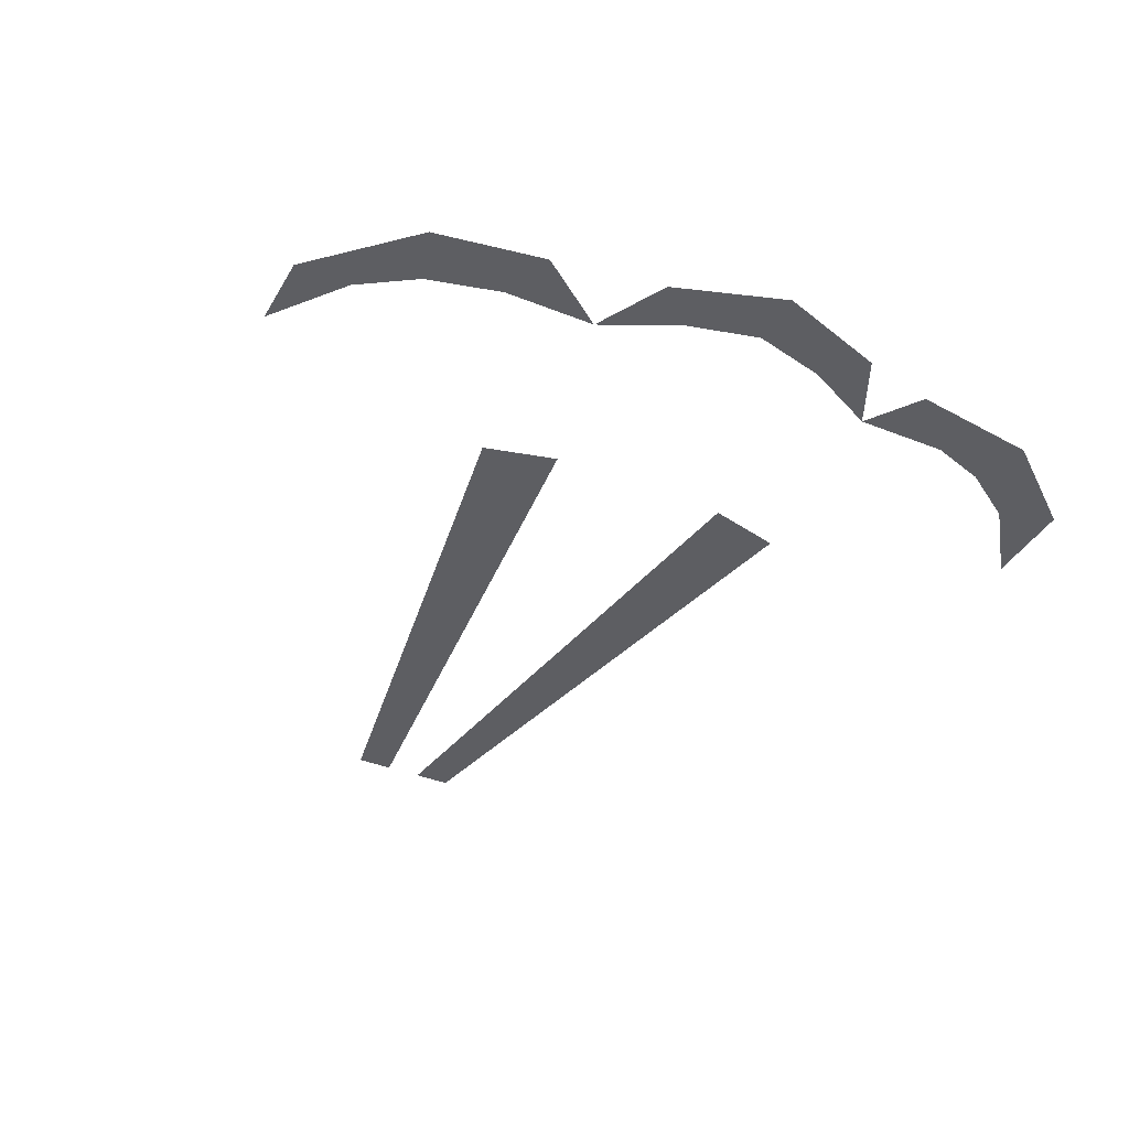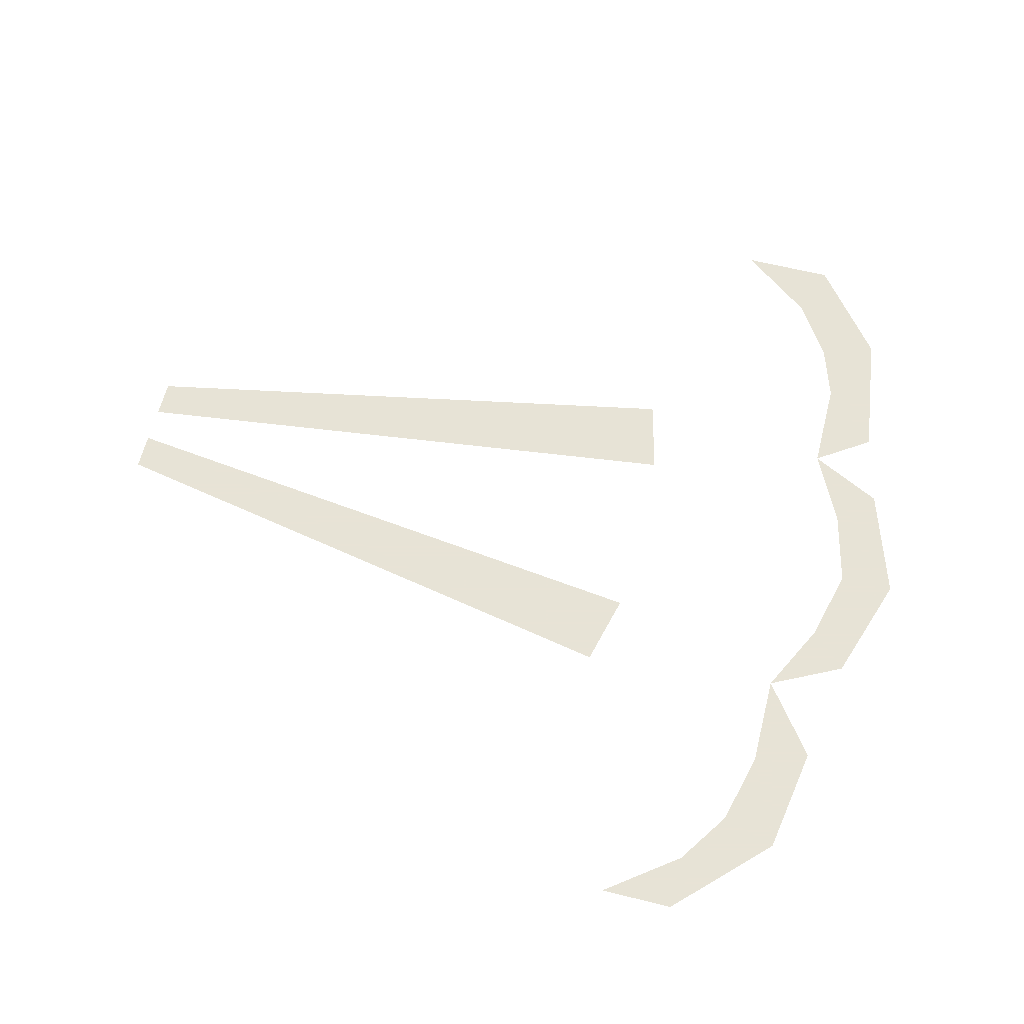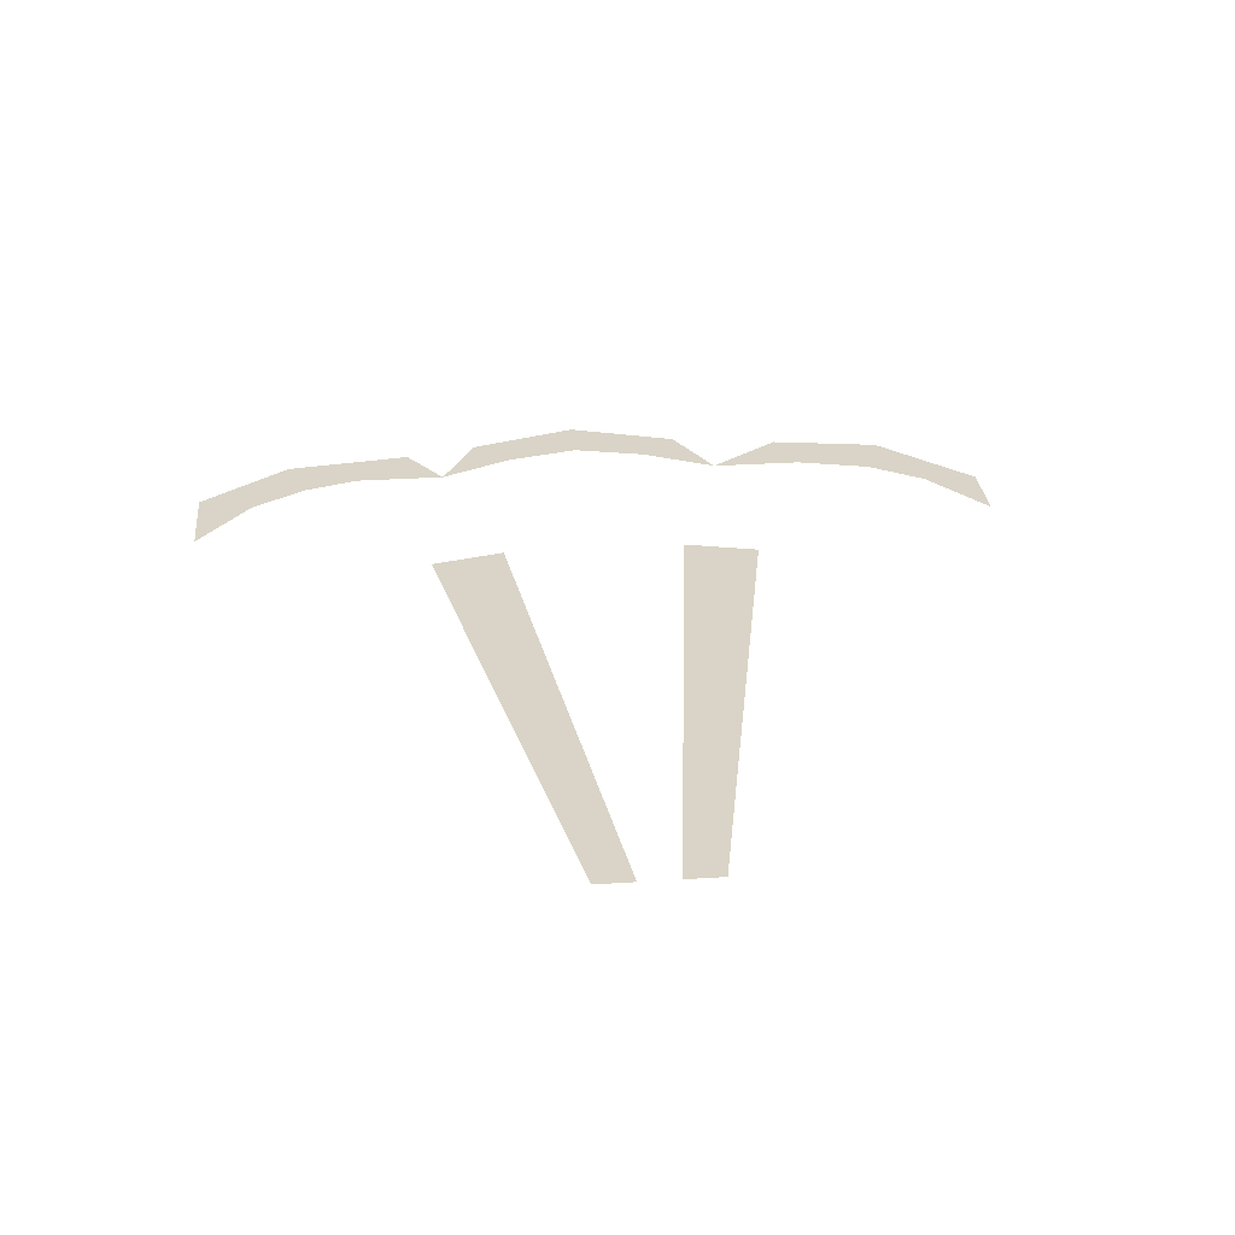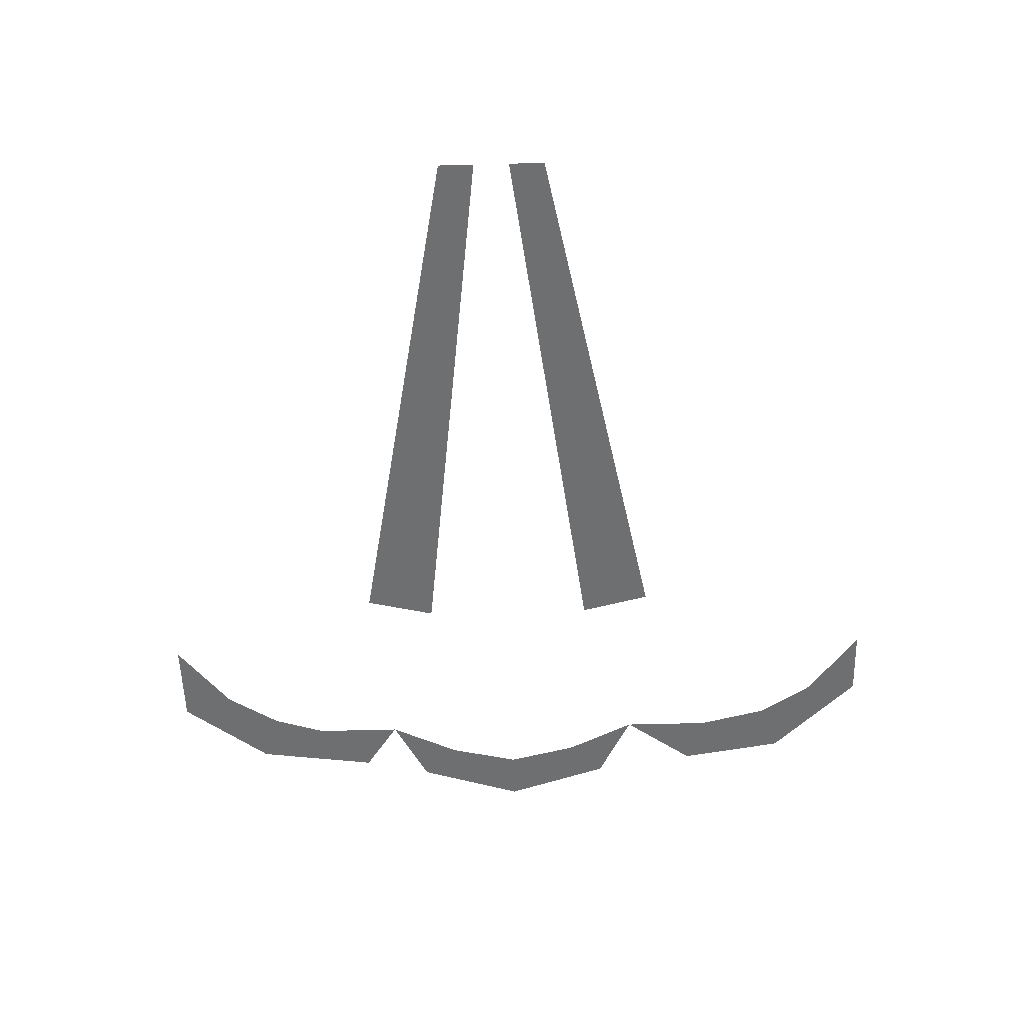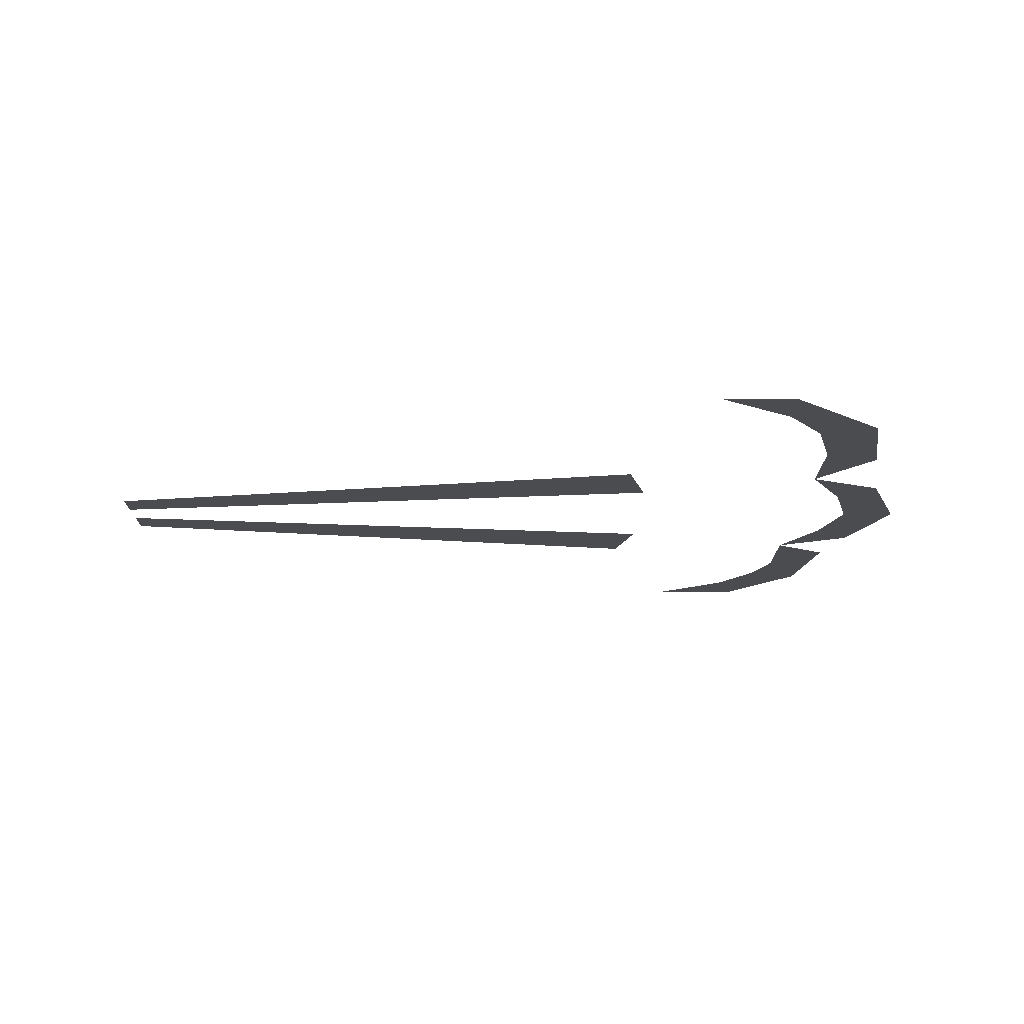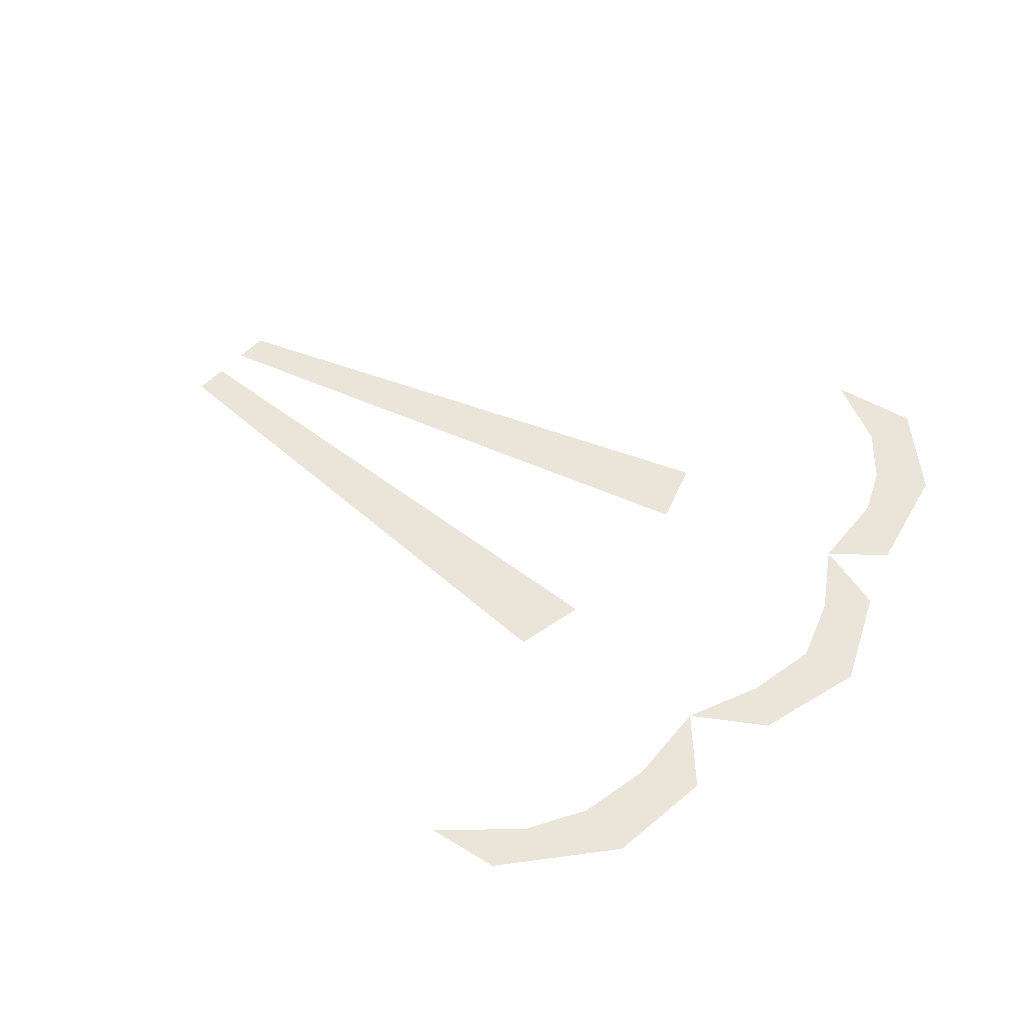
<metadata>
{"format":"obj","ext":"obj","renderer":"f3d","projection":"perspective","resolution":1024,"background":"white","views":[{"elev":-38.4,"azim":63.0,"up":"+Y"},{"elev":62.6,"azim":14.1,"up":"+Y"},{"elev":28.7,"azim":-95.6,"up":"+Y"},{"elev":-54.6,"azim":-88.4,"up":"+Y"},{"elev":-15.2,"azim":-0.1,"up":"+Y"},{"elev":44.5,"azim":35.9,"up":"+Y"}]}
</metadata>
<code>
v 0.03125 0 0.07031
v -0.2109 0 0.02344
v -0.2109 0 0.007812
v 0.03906 0 0.03906
v 0.1406 0 0
v 0.1328 0 -0.03125
v 0.1641 0 0
v 0.1484 0 0.04688
v 0.1328 0 0.03125
v 0.1172 0 0.0625
v 0.1484 0 -0.04688
v 0.1172 0 -0.0625
v 0.1094 0 0.1328
v 0.1172 0 0.1016
v 0.1328 0 0.1406
v 0.09375 0 0.1797
v 0.09375 0 0.1562
v 0.0625 0 0.1797
v 0.1406 0 0.09375
v 0.1094 0 -0.125
v 0.09375 0 -0.1484
v 0.1328 0 -0.1328
v 0.1406 0 -0.07812
v 0.1172 0 -0.1016
v 0.1016 0 -0.1719
v 0.0625 0 -0.1719
v 0.03906 0 -0.03906
v -0.2109 0 -0.007812
v -0.2109 0 -0.02344
v 0.03125 0 -0.07031
f 1 2 3
f 1 3 4
f 5 6 7
f 5 7 8
f 5 8 9
f 9 8 10
f 11 7 12
f 12 7 6
f 13 14 15
f 13 15 16
f 13 16 17
f 17 16 18
f 19 15 10
f 10 15 14
f 20 21 22
f 20 22 23
f 20 23 24
f 24 23 12
f 25 22 26
f 26 22 21
f 27 28 29
f 27 29 30

</code>
